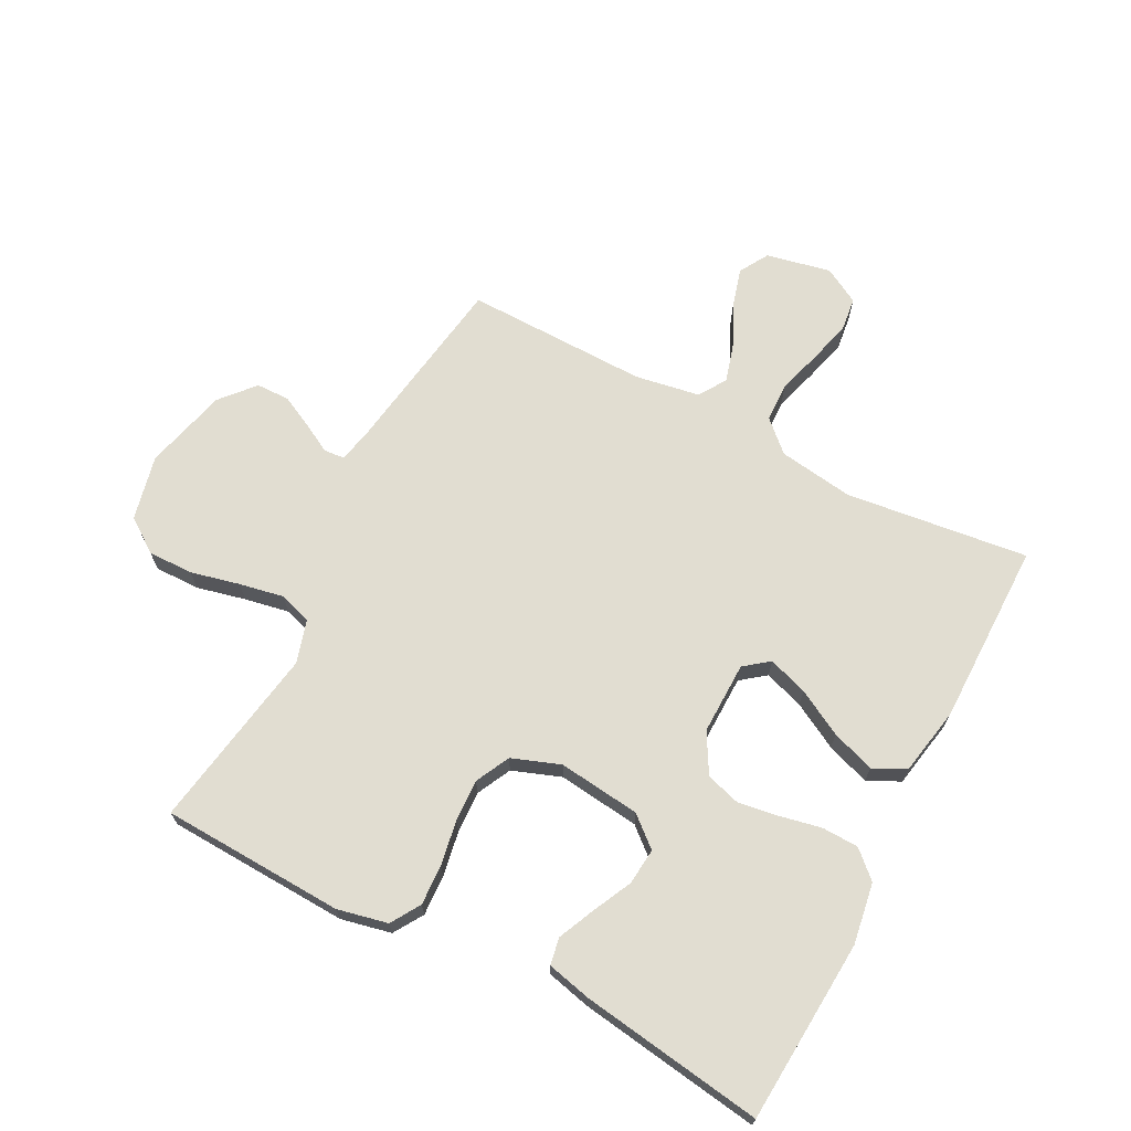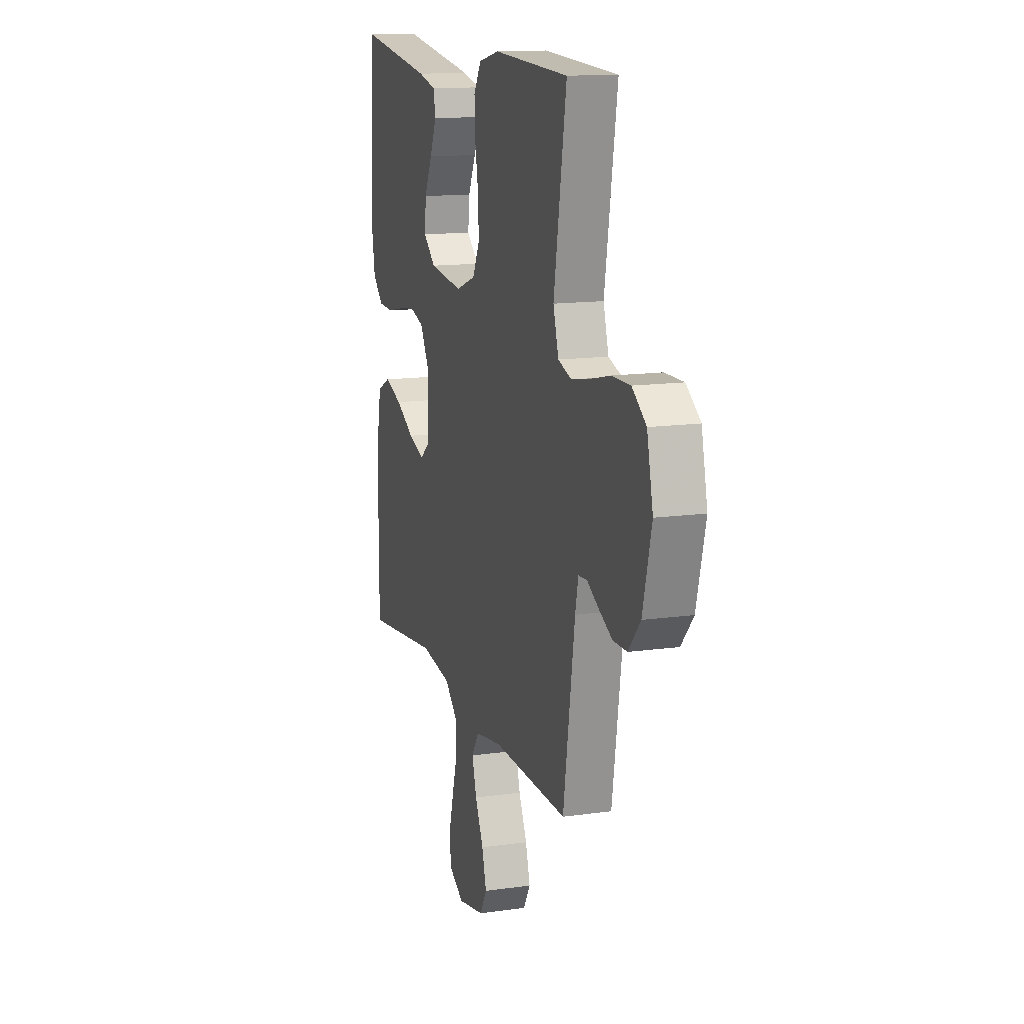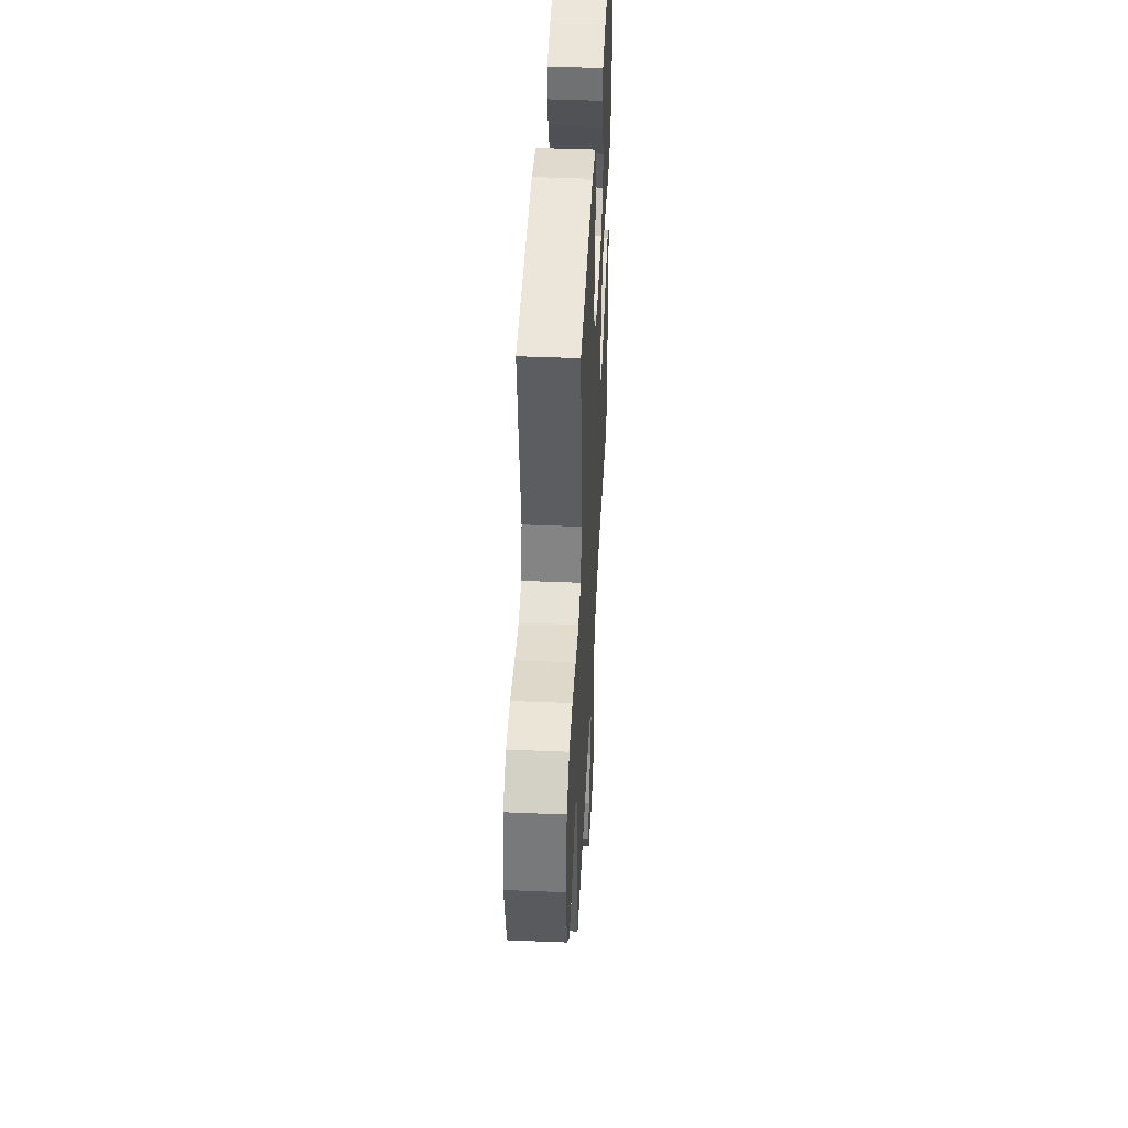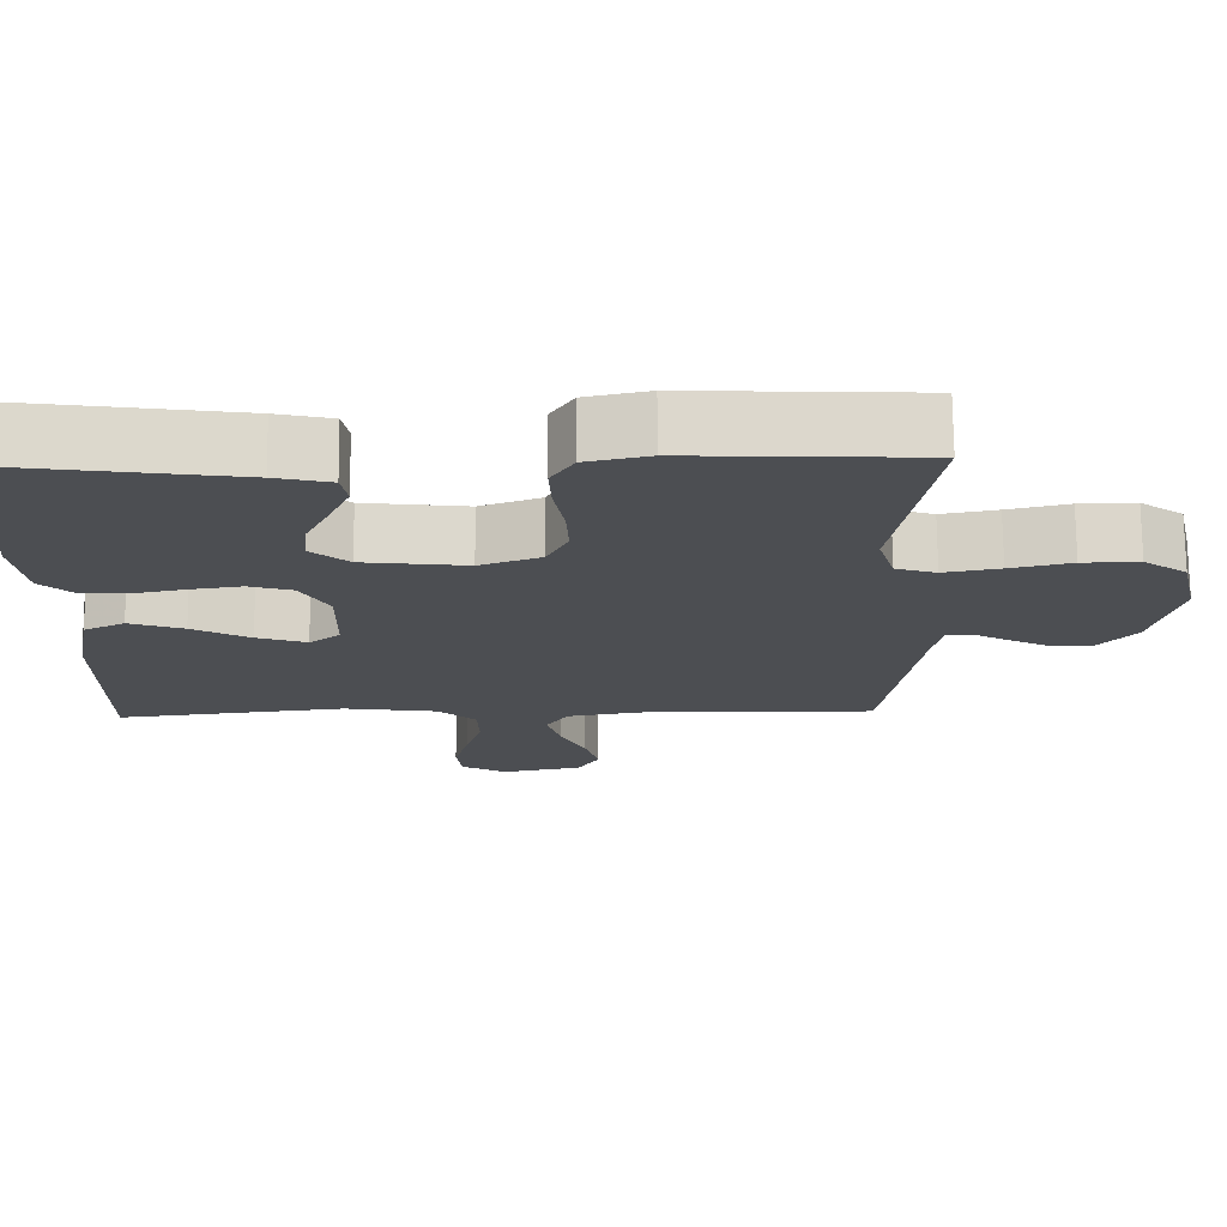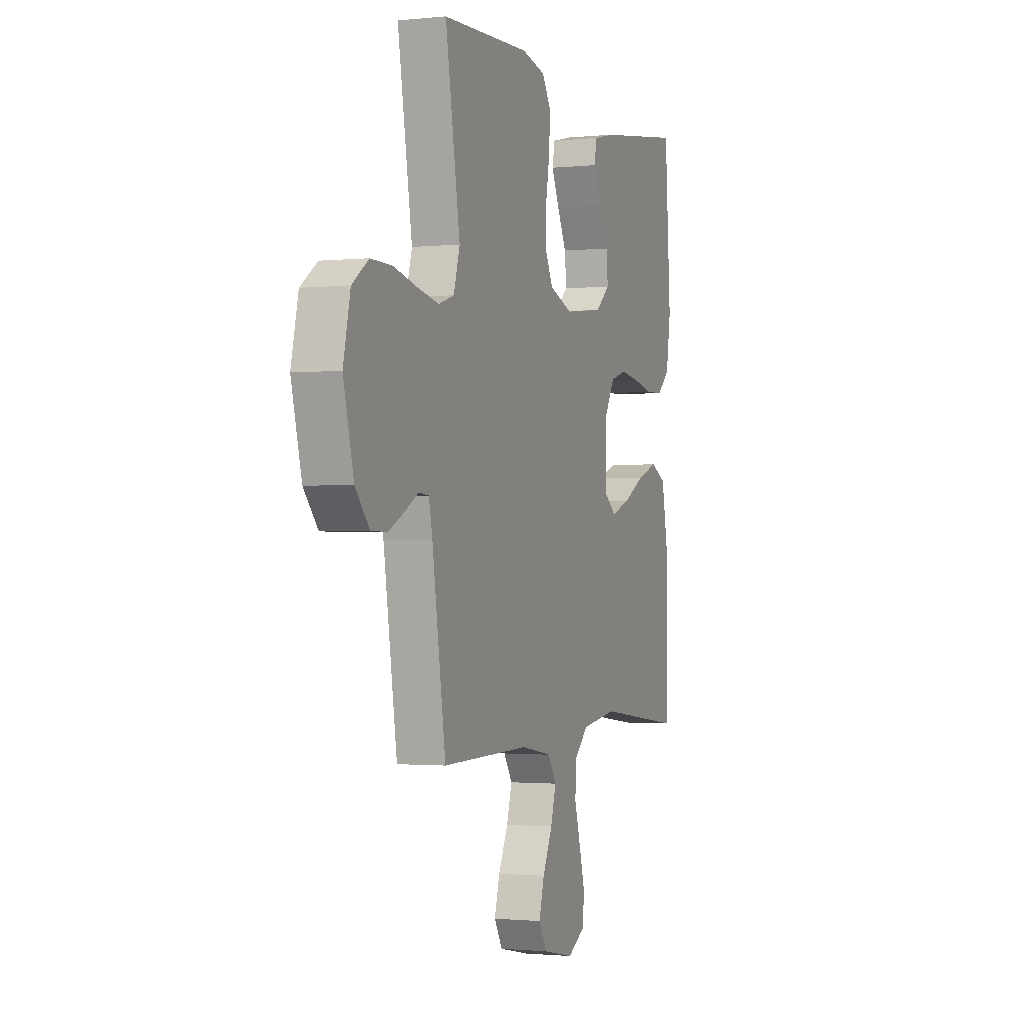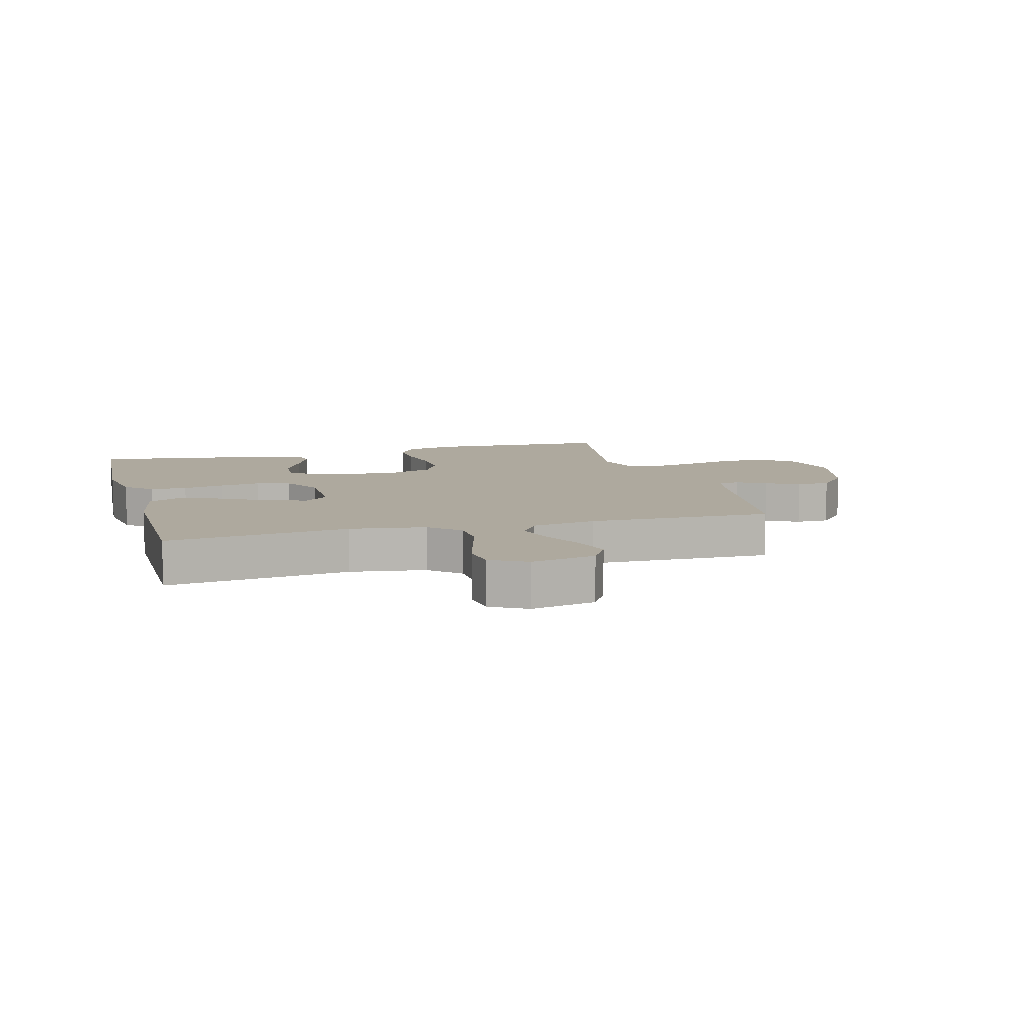
<metadata>
{"format":"obj","ext":"obj","renderer":"f3d","projection":"perspective","resolution":1024,"background":"white","views":[{"elev":68.8,"azim":27.5,"up":"+Y"},{"elev":13.9,"azim":-107.4,"up":"+Z"},{"elev":44.8,"azim":-87.2,"up":"+Z"},{"elev":73.3,"azim":179.5,"up":"+Z"},{"elev":-1.4,"azim":-69.4,"up":"+Z"},{"elev":9.0,"azim":164.6,"up":"+Y"}]}
</metadata>
<code>
v -0.5 0.07 -0.5
v -0.546 0.07 -0.2
v -0.558 0.07 -0.143
v -0.592 0.07 -0.14
v -0.639 0.07 -0.166
v -0.693 0.07 -0.193
v -0.748 0.07 -0.192
v -0.796 0.07 -0.137
v -0.831 0.07 0
v -0.807 0.07 0.106
v -0.751 0.07 0.146
v -0.677 0.07 0.145
v -0.597 0.07 0.126
v -0.524 0.07 0.112
v -0.471 0.07 0.129
v -0.45 0.07 0.2
v -0.5 0.07 0.5
v -0.2 0.07 0.513
v -0.118 0.07 0.495
v -0.088 0.07 0.447
v -0.091 0.07 0.381
v -0.104 0.07 0.307
v -0.107 0.07 0.238
v -0.079 0.07 0.182
v 0 0.07 0.153
v 0.135 0.07 0.169
v 0.184 0.07 0.211
v 0.178 0.07 0.271
v 0.147 0.07 0.335
v 0.12 0.07 0.395
v 0.128 0.07 0.439
v 0.2 0.07 0.456
v 0.5 0.07 0.5
v 0.52 0.07 0.2
v 0.504 0.07 0.1
v 0.461 0.07 0.06
v 0.401 0.07 0.058
v 0.333 0.07 0.072
v 0.266 0.07 0.082
v 0.21 0.07 0.065
v 0.173 0.07 0
v 0.175 0.07 -0.119
v 0.215 0.07 -0.15
v 0.28 0.07 -0.128
v 0.355 0.07 -0.087
v 0.426 0.07 -0.062
v 0.479 0.07 -0.088
v 0.5 0.07 -0.2
v 0.5 0.07 -0.5
v 0.2 0.07 -0.464
v 0.077 0.07 -0.482
v 0.028 0.07 -0.528
v 0.026 0.07 -0.592
v 0.047 0.07 -0.664
v 0.066 0.07 -0.734
v 0.059 0.07 -0.79
v 0 0.07 -0.823
v -0.106 0.07 -0.801
v -0.134 0.07 -0.753
v -0.116 0.07 -0.689
v -0.083 0.07 -0.62
v -0.065 0.07 -0.558
v -0.094 0.07 -0.513
v -0.2 0.07 -0.495
v -0.5 0 -0.5
v -0.546 0 -0.2
v -0.558 0 -0.143
v -0.592 0 -0.14
v -0.639 0 -0.166
v -0.693 0 -0.193
v -0.748 0 -0.192
v -0.796 0 -0.137
v -0.831 0 0
v -0.807 0 0.106
v -0.751 0 0.146
v -0.677 0 0.145
v -0.597 0 0.126
v -0.524 0 0.112
v -0.471 0 0.129
v -0.45 0 0.2
v -0.5 0 0.5
v -0.2 0 0.513
v -0.118 0 0.495
v -0.088 0 0.447
v -0.091 0 0.381
v -0.104 0 0.307
v -0.107 0 0.238
v -0.079 0 0.182
v 0 0 0.153
v 0.135 0 0.169
v 0.184 0 0.211
v 0.178 0 0.271
v 0.147 0 0.335
v 0.12 0 0.395
v 0.128 0 0.439
v 0.2 0 0.456
v 0.5 0 0.5
v 0.52 0 0.2
v 0.504 0 0.1
v 0.461 0 0.06
v 0.401 0 0.058
v 0.333 0 0.072
v 0.266 0 0.082
v 0.21 0 0.065
v 0.173 0 0
v 0.175 0 -0.119
v 0.215 0 -0.15
v 0.28 0 -0.128
v 0.355 0 -0.087
v 0.426 0 -0.062
v 0.479 0 -0.088
v 0.5 0 -0.2
v 0.5 0 -0.5
v 0.2 0 -0.464
v 0.077 0 -0.482
v 0.028 0 -0.528
v 0.026 0 -0.592
v 0.047 0 -0.664
v 0.066 0 -0.734
v 0.059 0 -0.79
v 0 0 -0.823
v -0.106 0 -0.801
v -0.134 0 -0.753
v -0.116 0 -0.689
v -0.083 0 -0.62
v -0.065 0 -0.558
v -0.094 0 -0.513
v -0.2 0 -0.495
f 58 59 60 61
f 58 61 62
f 57 58 62
f 56 57 62
f 53 54 55 56
f 53 56 62
f 52 53 62 63
f 47 48 49 50
f 47 50 51
f 44 45 46 47
f 43 44 47 51
f 42 43 51 52
f 35 36 37 38
f 35 38 39
f 34 35 39
f 33 34 39 40
f 28 29 30 31
f 28 31 32 33
f 19 20 21 22
f 19 22 23
f 16 17 18 19
f 15 16 19 23
f 14 15 23 24
f 10 11 12 13
f 10 13 14
f 9 10 14
f 4 5 6 7
f 4 7 8 9
f 64 1 2
f 64 2 3
f 63 64 3
f 41 42 52 63
f 41 63 3
f 40 41 3 4
f 27 28 33 40
f 26 27 40
f 25 26 40 4
f 14 24 25
f 4 9 14 25
f 125 124 123 122
f 126 125 122
f 126 122 121
f 126 121 120
f 120 119 118 117
f 126 120 117
f 127 126 117 116
f 114 113 112 111
f 115 114 111
f 111 110 109 108
f 115 111 108 107
f 116 115 107 106
f 102 101 100 99
f 103 102 99
f 103 99 98
f 104 103 98 97
f 95 94 93 92
f 97 96 95 92
f 86 85 84 83
f 87 86 83
f 83 82 81 80
f 87 83 80 79
f 88 87 79 78
f 77 76 75 74
f 78 77 74
f 78 74 73
f 71 70 69 68
f 73 72 71 68
f 66 65 128
f 67 66 128
f 67 128 127
f 127 116 106 105
f 67 127 105
f 68 67 105 104
f 104 97 92 91
f 104 91 90
f 68 104 90 89
f 89 88 78
f 89 78 73 68
f 1 65 66 2
f 2 66 67 3
f 3 67 68 4
f 4 68 69 5
f 5 69 70 6
f 6 70 71 7
f 7 71 72 8
f 8 72 73 9
f 9 73 74 10
f 10 74 75 11
f 11 75 76 12
f 12 76 77 13
f 13 77 78 14
f 14 78 79 15
f 15 79 80 16
f 16 80 81 17
f 17 81 82 18
f 18 82 83 19
f 19 83 84 20
f 20 84 85 21
f 21 85 86 22
f 22 86 87 23
f 23 87 88 24
f 24 88 89 25
f 25 89 90 26
f 26 90 91 27
f 27 91 92 28
f 28 92 93 29
f 29 93 94 30
f 30 94 95 31
f 31 95 96 32
f 32 96 97 33
f 33 97 98 34
f 34 98 99 35
f 35 99 100 36
f 36 100 101 37
f 37 101 102 38
f 38 102 103 39
f 39 103 104 40
f 40 104 105 41
f 41 105 106 42
f 42 106 107 43
f 43 107 108 44
f 44 108 109 45
f 45 109 110 46
f 46 110 111 47
f 47 111 112 48
f 48 112 113 49
f 49 113 114 50
f 50 114 115 51
f 51 115 116 52
f 52 116 117 53
f 53 117 118 54
f 54 118 119 55
f 55 119 120 56
f 56 120 121 57
f 57 121 122 58
f 58 122 123 59
f 59 123 124 60
f 60 124 125 61
f 61 125 126 62
f 62 126 127 63
f 63 127 128 64
f 64 128 65 1

</code>
